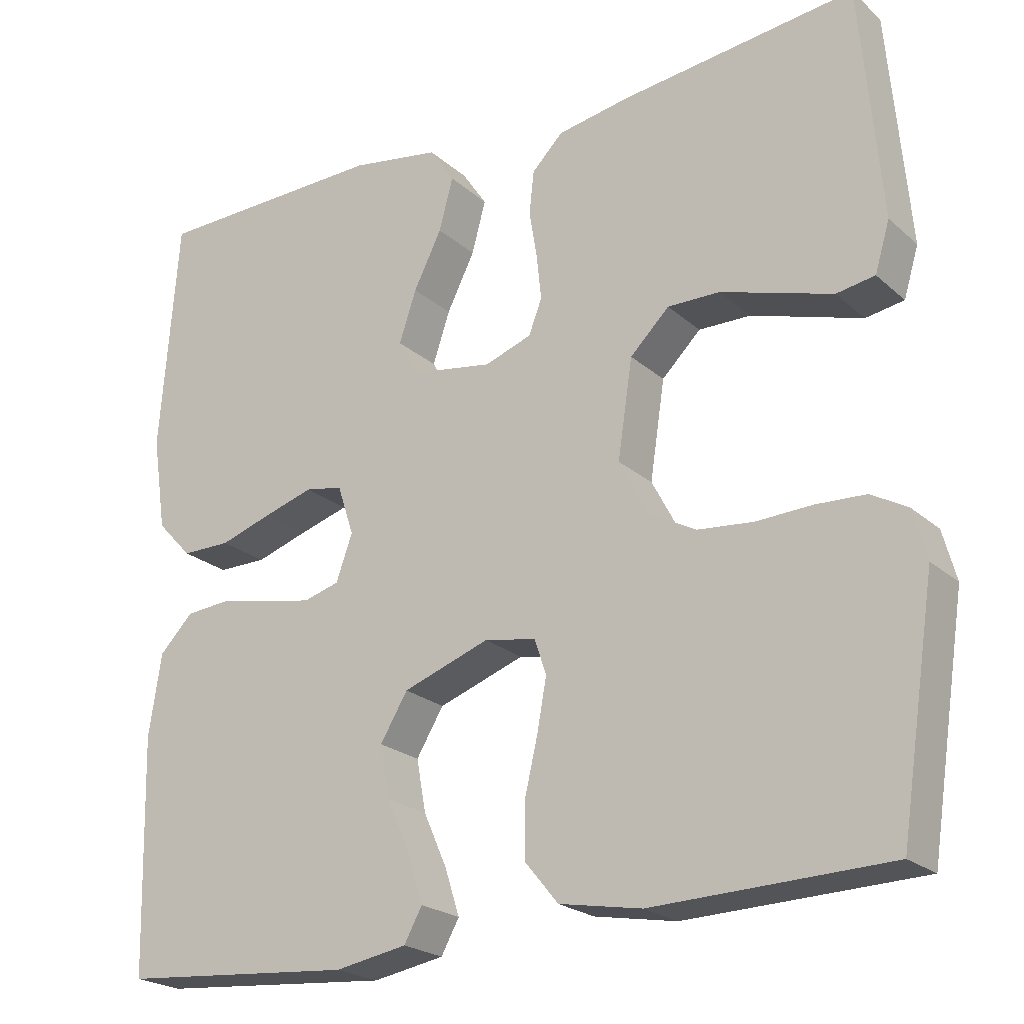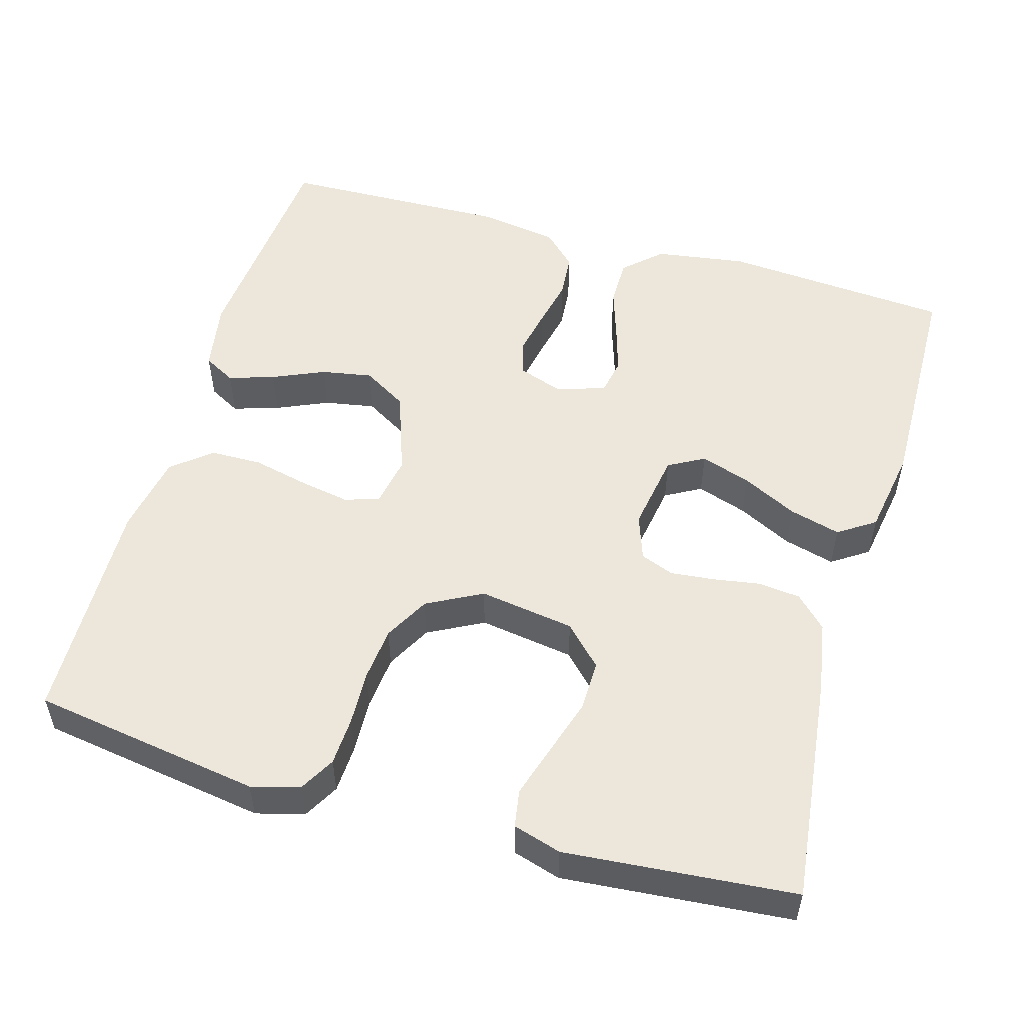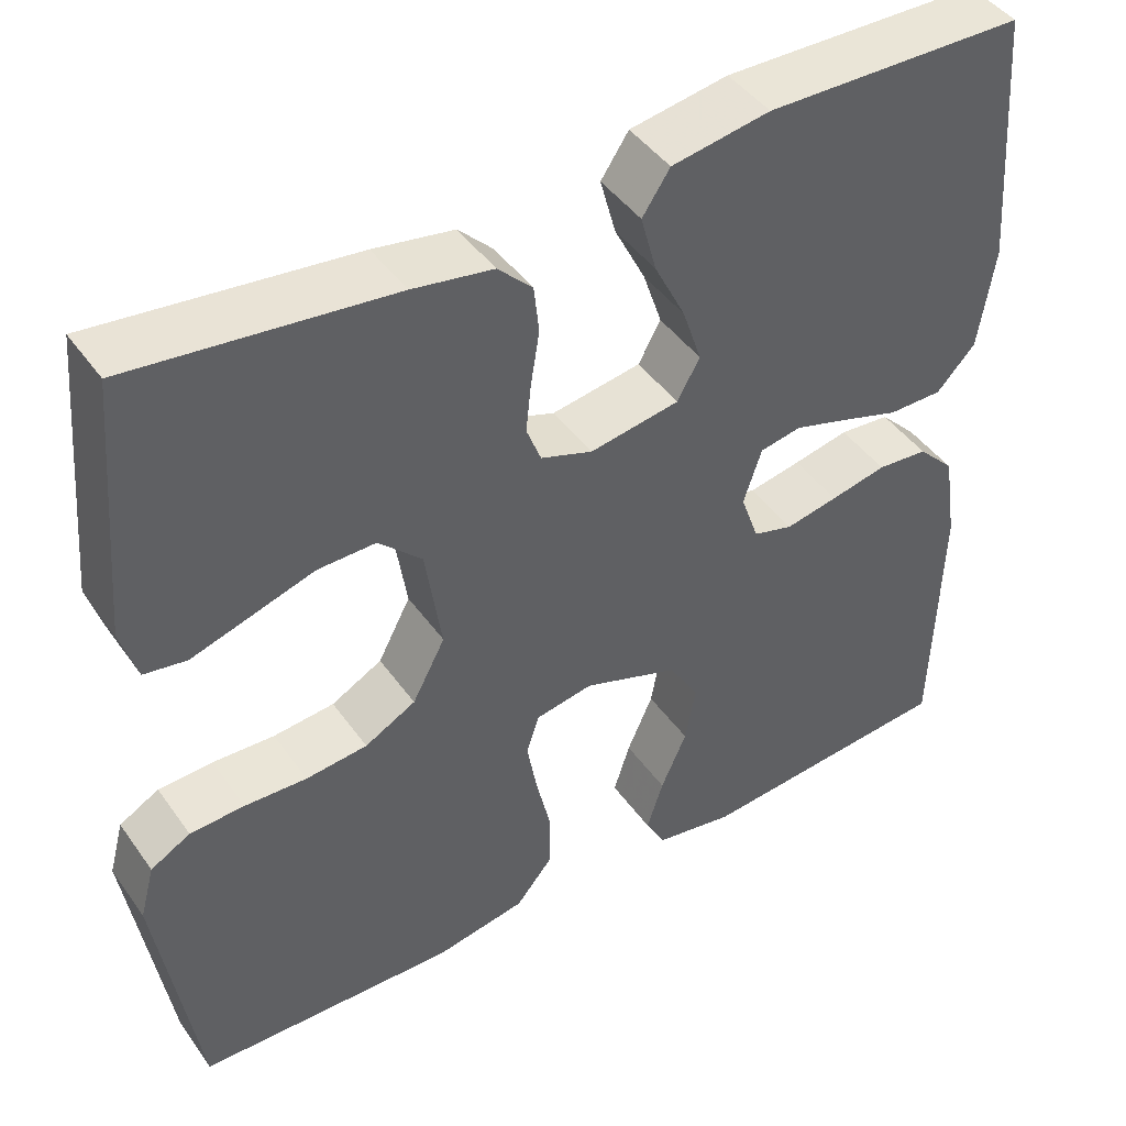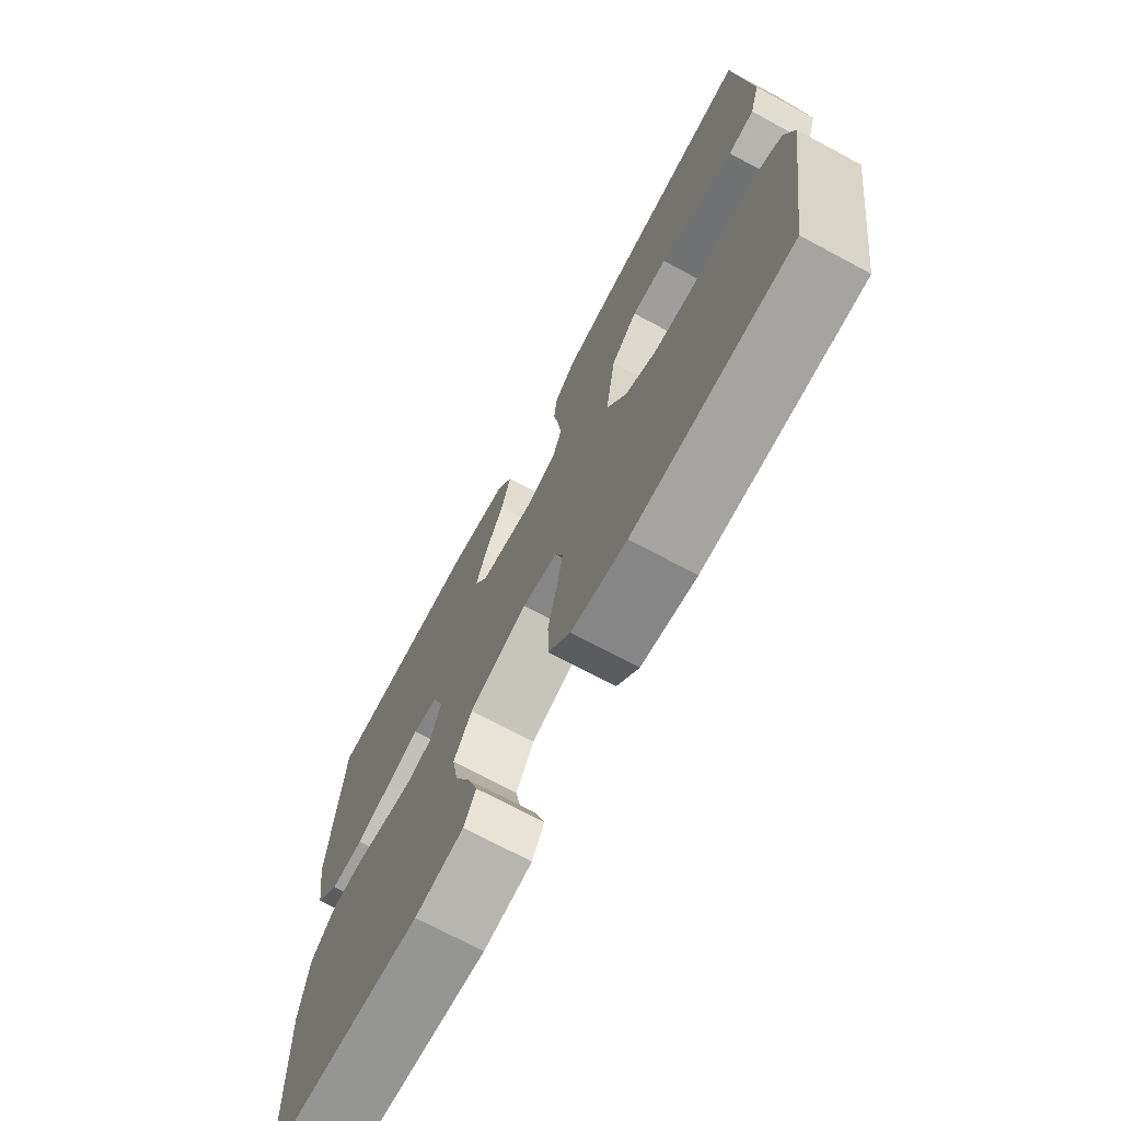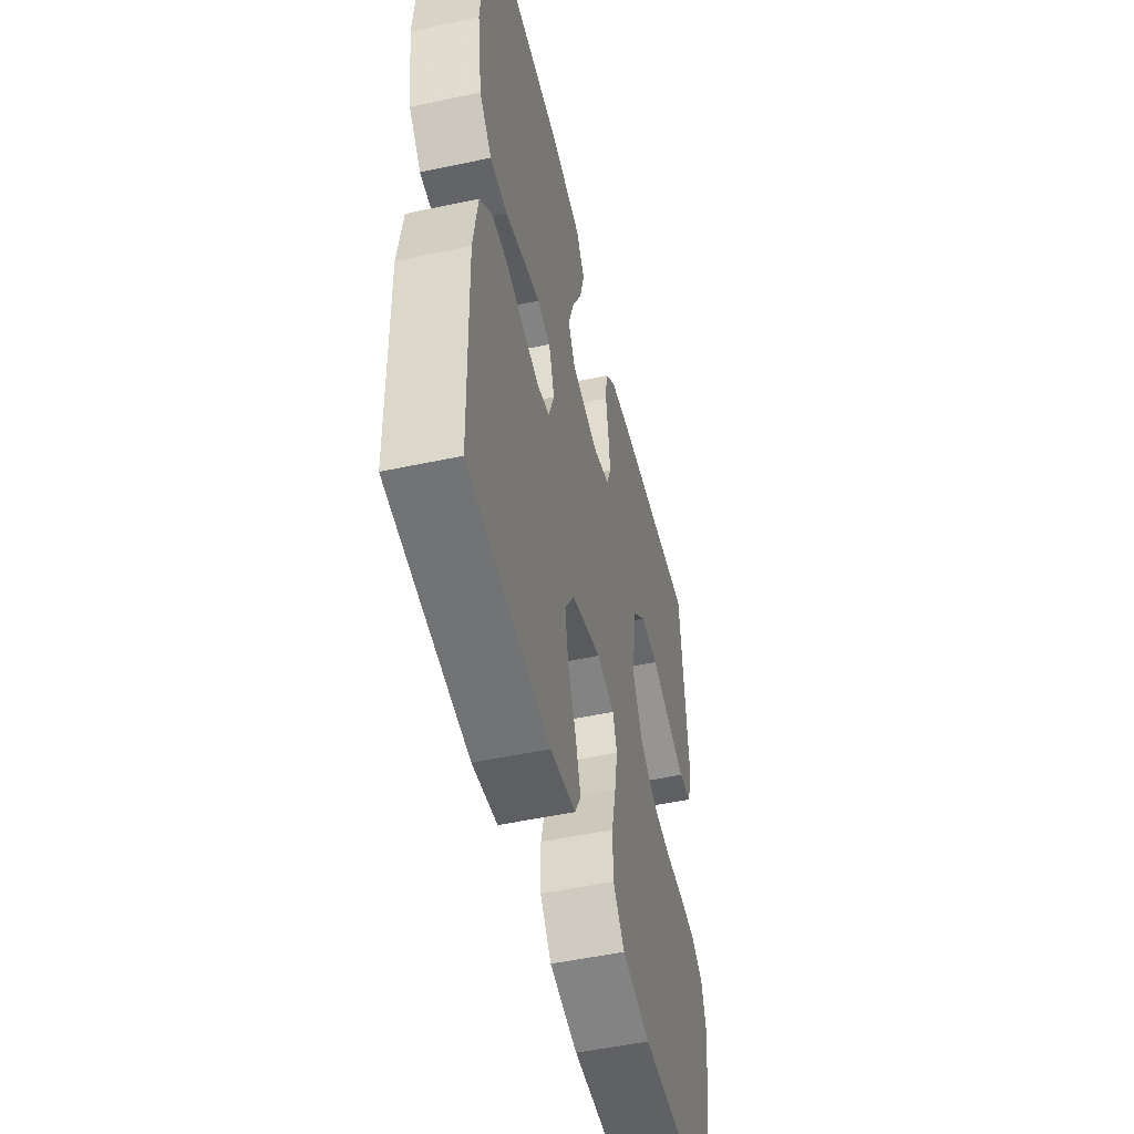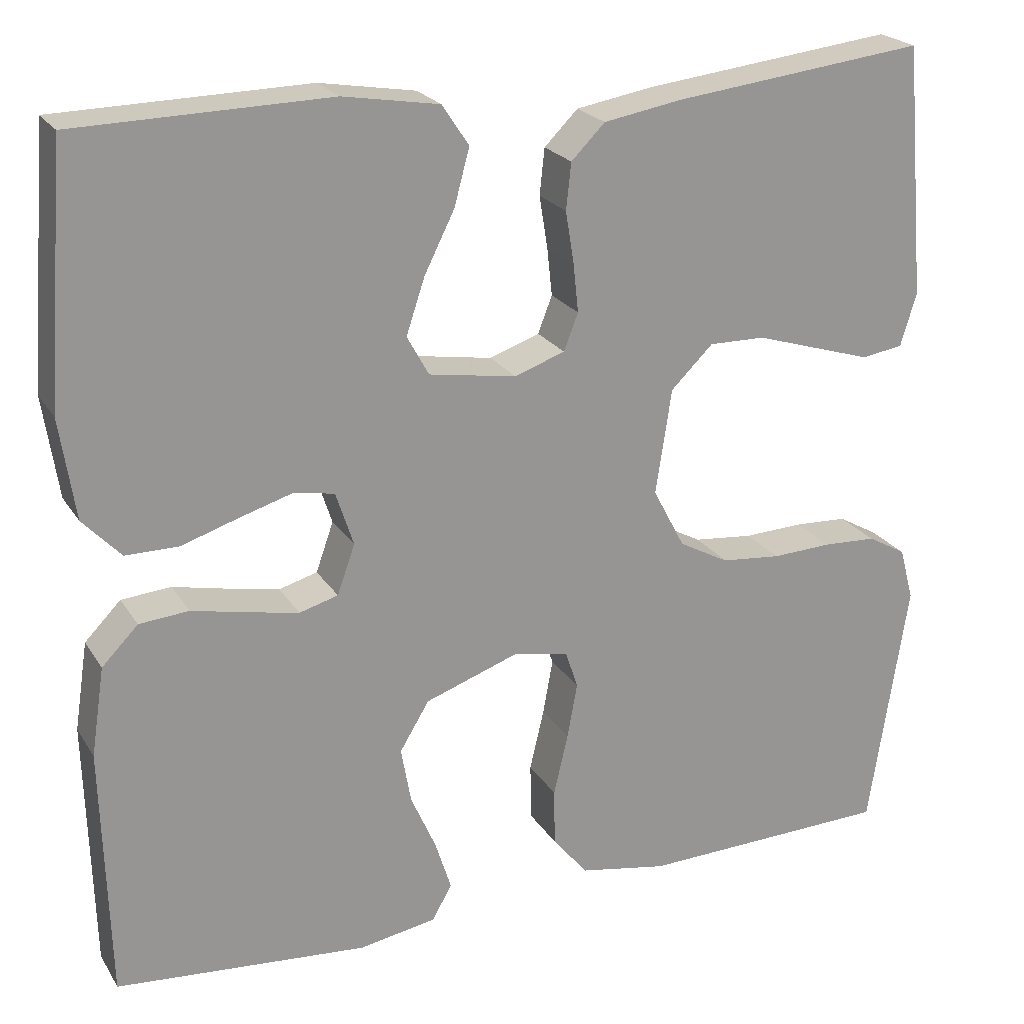
<metadata>
{"format":"obj","ext":"obj","renderer":"f3d","projection":"perspective","resolution":1024,"background":"white","views":[{"elev":-22.4,"azim":-145.6,"up":"+Z"},{"elev":52.9,"azim":-73.9,"up":"+Y"},{"elev":44.5,"azim":-33.0,"up":"+Z"},{"elev":-71.9,"azim":-118.2,"up":"+Z"},{"elev":-51.3,"azim":103.1,"up":"+Z"},{"elev":22.4,"azim":156.0,"up":"+Z"}]}
</metadata>
<code>
v 0.5 0.07 0.5
v 0.523 0.07 0.2
v 0.505 0.07 0.08
v 0.46 0.07 0.032
v 0.397 0.07 0.032
v 0.329 0.07 0.054
v 0.266 0.07 0.073
v 0.218 0.07 0.064
v 0.197 0.07 0
v 0.218 0.07 -0.059
v 0.264 0.07 -0.072
v 0.325 0.07 -0.06
v 0.39 0.07 -0.046
v 0.449 0.07 -0.051
v 0.492 0.07 -0.095
v 0.508 0.07 -0.2
v 0.5 0.07 -0.5
v 0.2 0.07 -0.525
v 0.108 0.07 -0.509
v 0.085 0.07 -0.467
v 0.104 0.07 -0.407
v 0.134 0.07 -0.339
v 0.146 0.07 -0.272
v 0.111 0.07 -0.214
v 0 0.07 -0.175
v -0.066 0.07 -0.187
v -0.081 0.07 -0.232
v -0.069 0.07 -0.298
v -0.052 0.07 -0.371
v -0.053 0.07 -0.439
v -0.095 0.07 -0.49
v -0.2 0.07 -0.509
v -0.5 0.07 -0.5
v -0.546 0.07 -0.2
v -0.529 0.07 -0.137
v -0.483 0.07 -0.111
v -0.42 0.07 -0.108
v -0.348 0.07 -0.111
v -0.277 0.07 -0.104
v -0.218 0.07 -0.072
v -0.18 0.07 0
v -0.199 0.07 0.125
v -0.249 0.07 0.174
v -0.316 0.07 0.173
v -0.39 0.07 0.15
v -0.458 0.07 0.129
v -0.507 0.07 0.137
v -0.526 0.07 0.2
v -0.5 0.07 0.5
v -0.2 0.07 0.465
v -0.107 0.07 0.449
v -0.067 0.07 0.409
v -0.061 0.07 0.354
v -0.071 0.07 0.292
v -0.077 0.07 0.235
v -0.06 0.07 0.191
v 0 0.07 0.17
v 0.104 0.07 0.187
v 0.13 0.07 0.234
v 0.108 0.07 0.3
v 0.072 0.07 0.372
v 0.054 0.07 0.439
v 0.086 0.07 0.487
v 0.2 0.07 0.506
v 0.5 0 0.5
v 0.523 0 0.2
v 0.505 0 0.08
v 0.46 0 0.032
v 0.397 0 0.032
v 0.329 0 0.054
v 0.266 0 0.073
v 0.218 0 0.064
v 0.197 0 0
v 0.218 0 -0.059
v 0.264 0 -0.072
v 0.325 0 -0.06
v 0.39 0 -0.046
v 0.449 0 -0.051
v 0.492 0 -0.095
v 0.508 0 -0.2
v 0.5 0 -0.5
v 0.2 0 -0.525
v 0.108 0 -0.509
v 0.085 0 -0.467
v 0.104 0 -0.407
v 0.134 0 -0.339
v 0.146 0 -0.272
v 0.111 0 -0.214
v 0 0 -0.175
v -0.066 0 -0.187
v -0.081 0 -0.232
v -0.069 0 -0.298
v -0.052 0 -0.371
v -0.053 0 -0.439
v -0.095 0 -0.49
v -0.2 0 -0.509
v -0.5 0 -0.5
v -0.546 0 -0.2
v -0.529 0 -0.137
v -0.483 0 -0.111
v -0.42 0 -0.108
v -0.348 0 -0.111
v -0.277 0 -0.104
v -0.218 0 -0.072
v -0.18 0 0
v -0.199 0 0.125
v -0.249 0 0.174
v -0.316 0 0.173
v -0.39 0 0.15
v -0.458 0 0.129
v -0.507 0 0.137
v -0.526 0 0.2
v -0.5 0 0.5
v -0.2 0 0.465
v -0.107 0 0.449
v -0.067 0 0.409
v -0.061 0 0.354
v -0.071 0 0.292
v -0.077 0 0.235
v -0.06 0 0.191
v 0 0 0.17
v 0.104 0 0.187
v 0.13 0 0.234
v 0.108 0 0.3
v 0.072 0 0.372
v 0.054 0 0.439
v 0.086 0 0.487
v 0.2 0 0.506
f 60 61 62 63
f 59 60 63 64
f 51 52 53 54
f 51 54 55
f 50 51 55
f 49 50 55 56
f 44 45 46 47
f 44 47 48 49
f 35 36 37 38
f 35 38 39
f 34 35 39
f 33 34 39
f 32 33 39 40
f 28 29 30 31
f 27 28 31 32
f 26 27 32 40
f 19 20 21 22
f 19 22 23
f 18 19 23
f 17 18 23
f 16 17 23 24
f 12 13 14 15
f 11 12 15 16
f 10 11 16 24
f 3 4 5 6
f 3 6 7
f 2 3 7
f 59 64 1 2
f 58 59 2 7
f 57 58 7 8
f 56 57 8 9
f 43 44 49 56
f 42 43 56 9
f 41 42 9 10
f 25 26 40 41
f 10 24 25 41
f 127 126 125 124
f 128 127 124 123
f 118 117 116 115
f 119 118 115
f 119 115 114
f 120 119 114 113
f 111 110 109 108
f 113 112 111 108
f 102 101 100 99
f 103 102 99
f 103 99 98
f 103 98 97
f 104 103 97 96
f 95 94 93 92
f 96 95 92 91
f 104 96 91 90
f 86 85 84 83
f 87 86 83
f 87 83 82
f 87 82 81
f 88 87 81 80
f 79 78 77 76
f 80 79 76 75
f 88 80 75 74
f 70 69 68 67
f 71 70 67
f 71 67 66
f 66 65 128 123
f 71 66 123 122
f 72 71 122 121
f 73 72 121 120
f 120 113 108 107
f 73 120 107 106
f 74 73 106 105
f 105 104 90 89
f 105 89 88 74
f 1 65 66 2
f 2 66 67 3
f 3 67 68 4
f 4 68 69 5
f 5 69 70 6
f 6 70 71 7
f 7 71 72 8
f 8 72 73 9
f 9 73 74 10
f 10 74 75 11
f 11 75 76 12
f 12 76 77 13
f 13 77 78 14
f 14 78 79 15
f 15 79 80 16
f 16 80 81 17
f 17 81 82 18
f 18 82 83 19
f 19 83 84 20
f 20 84 85 21
f 21 85 86 22
f 22 86 87 23
f 23 87 88 24
f 24 88 89 25
f 25 89 90 26
f 26 90 91 27
f 27 91 92 28
f 28 92 93 29
f 29 93 94 30
f 30 94 95 31
f 31 95 96 32
f 32 96 97 33
f 33 97 98 34
f 34 98 99 35
f 35 99 100 36
f 36 100 101 37
f 37 101 102 38
f 38 102 103 39
f 39 103 104 40
f 40 104 105 41
f 41 105 106 42
f 42 106 107 43
f 43 107 108 44
f 44 108 109 45
f 45 109 110 46
f 46 110 111 47
f 47 111 112 48
f 48 112 113 49
f 49 113 114 50
f 50 114 115 51
f 51 115 116 52
f 52 116 117 53
f 53 117 118 54
f 54 118 119 55
f 55 119 120 56
f 56 120 121 57
f 57 121 122 58
f 58 122 123 59
f 59 123 124 60
f 60 124 125 61
f 61 125 126 62
f 62 126 127 63
f 63 127 128 64
f 64 128 65 1

</code>
